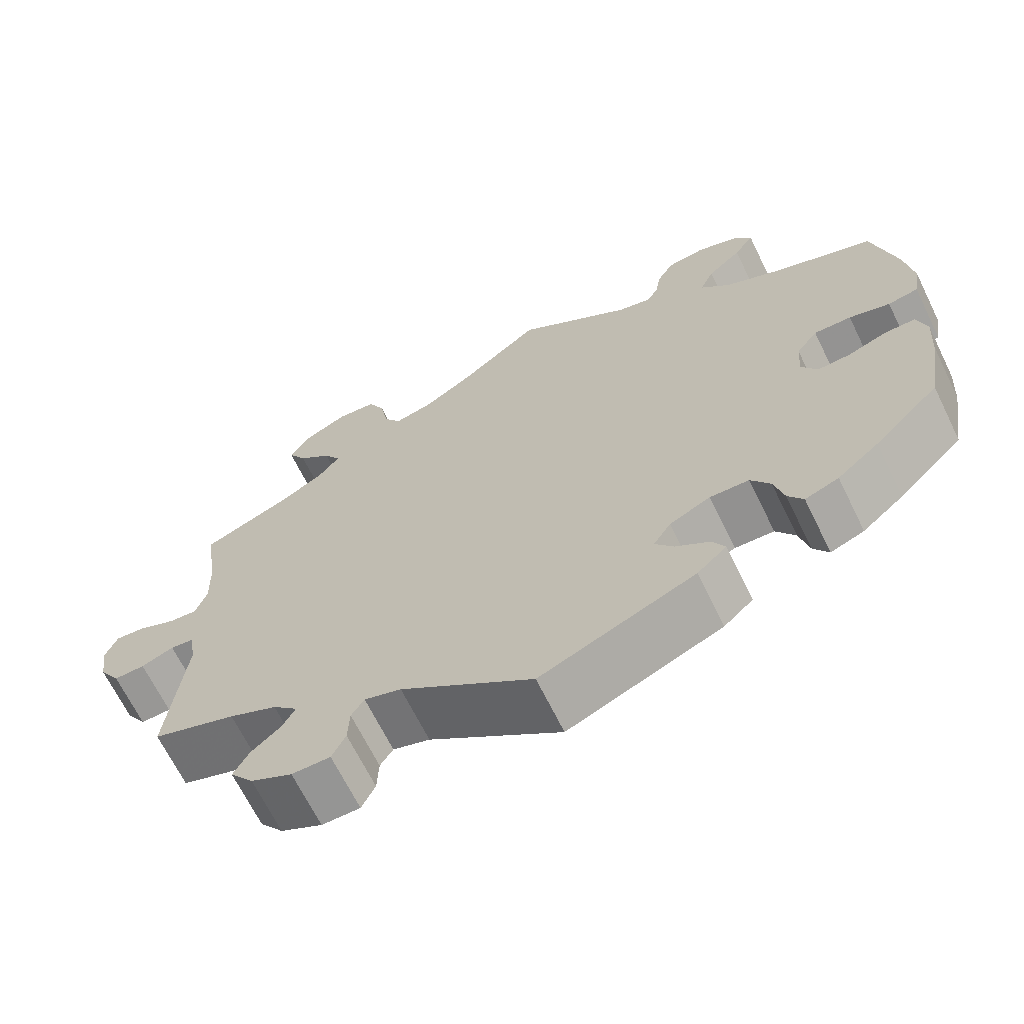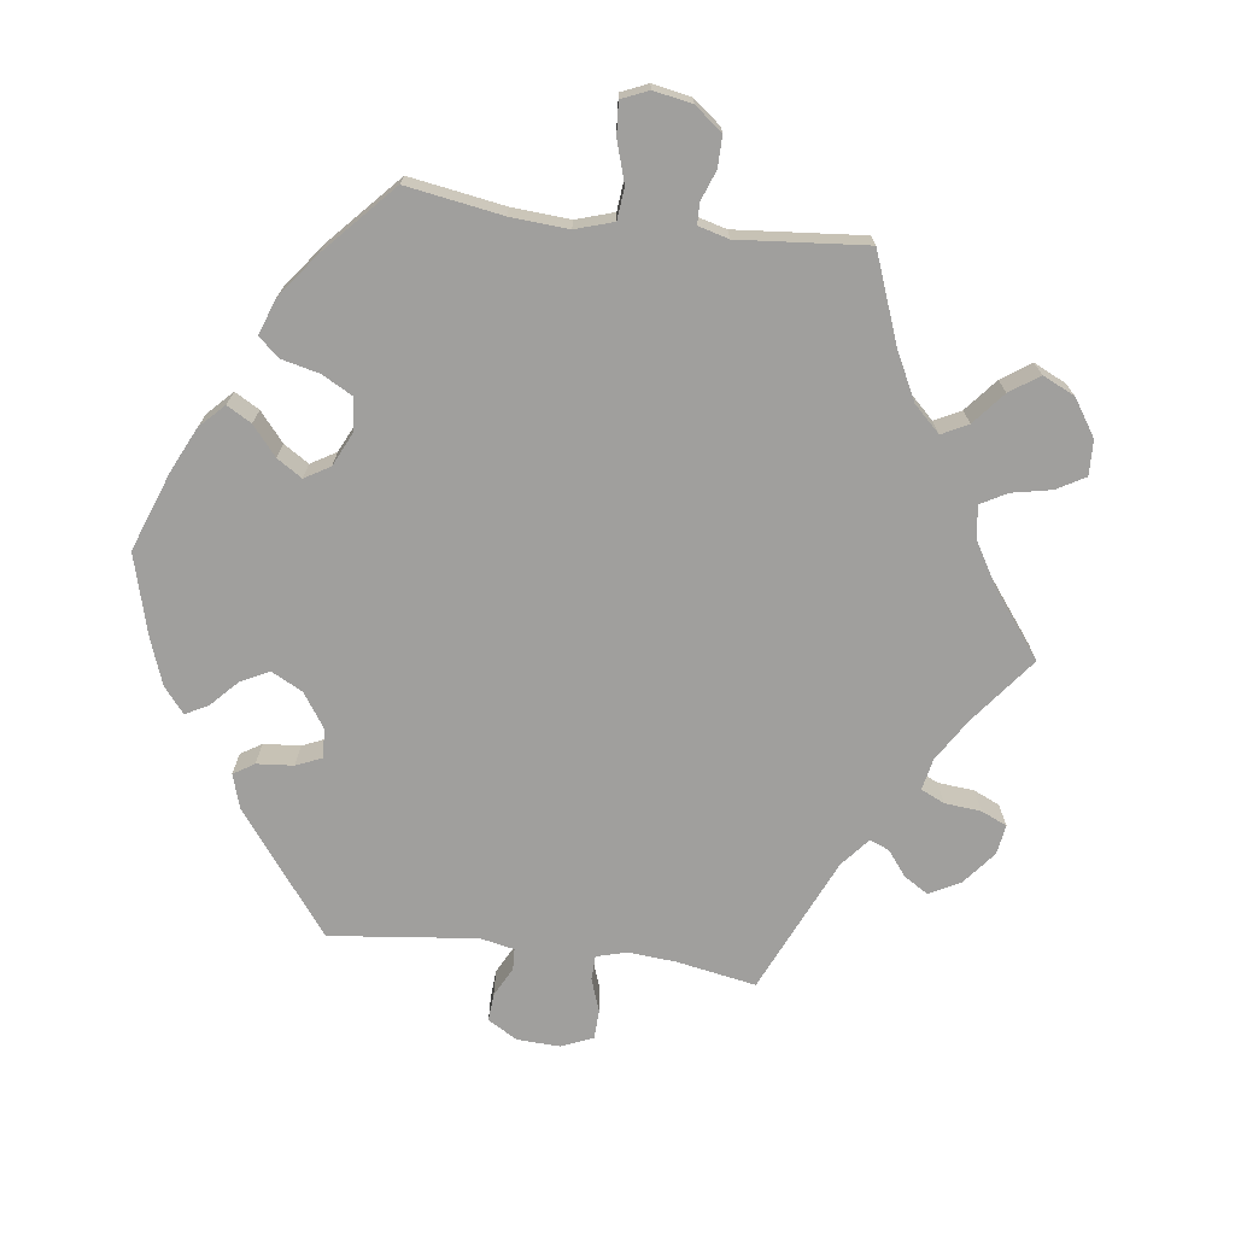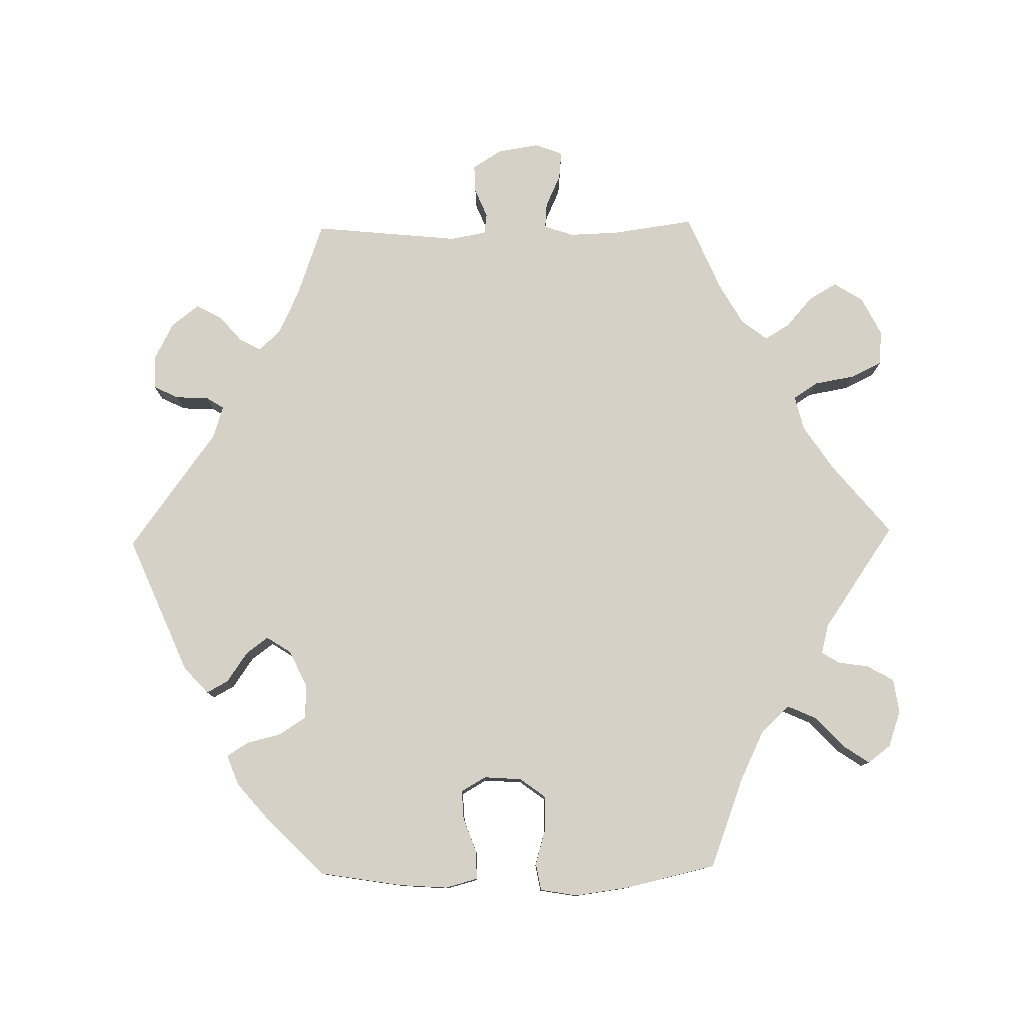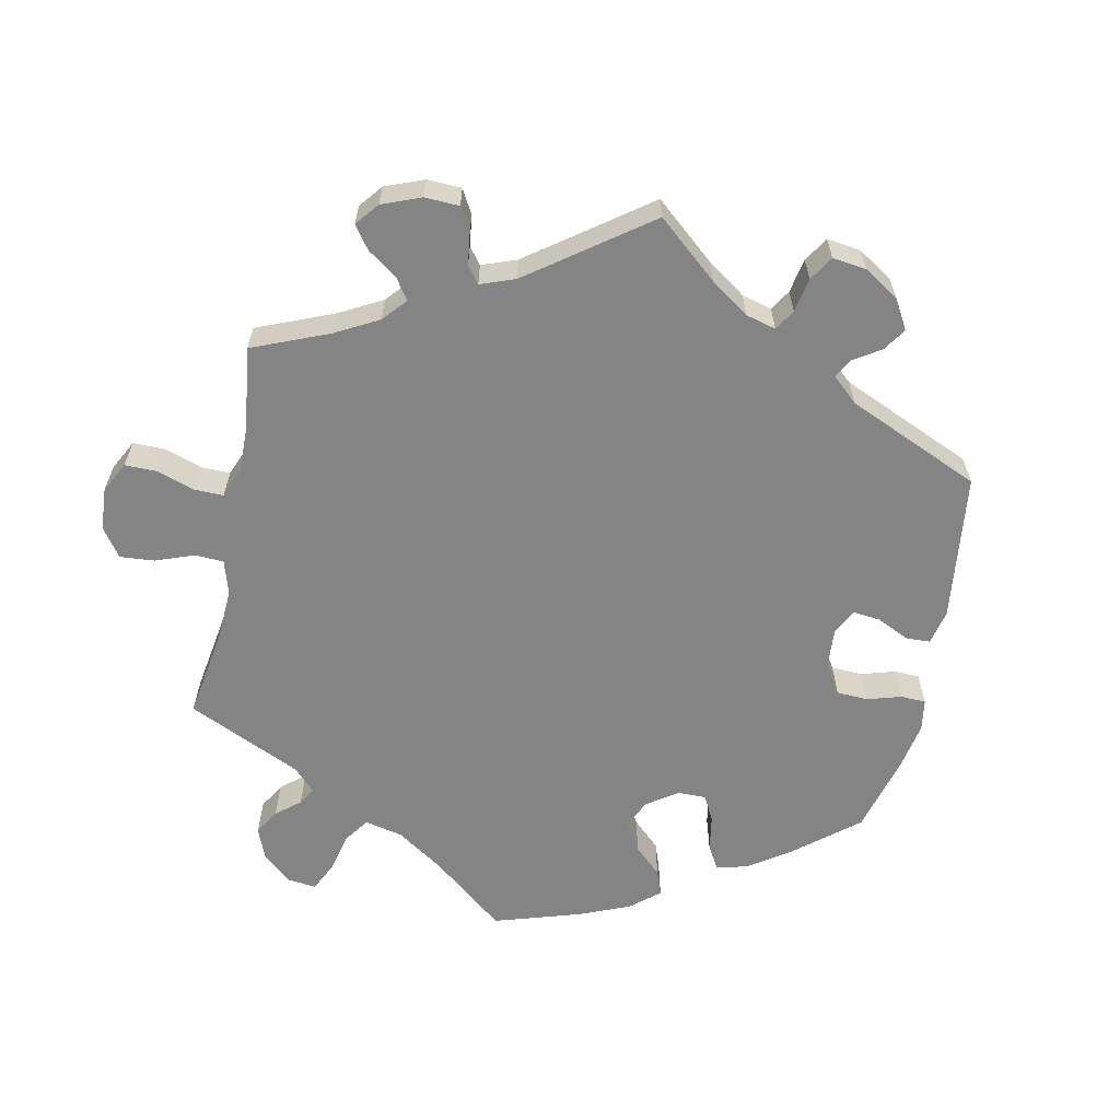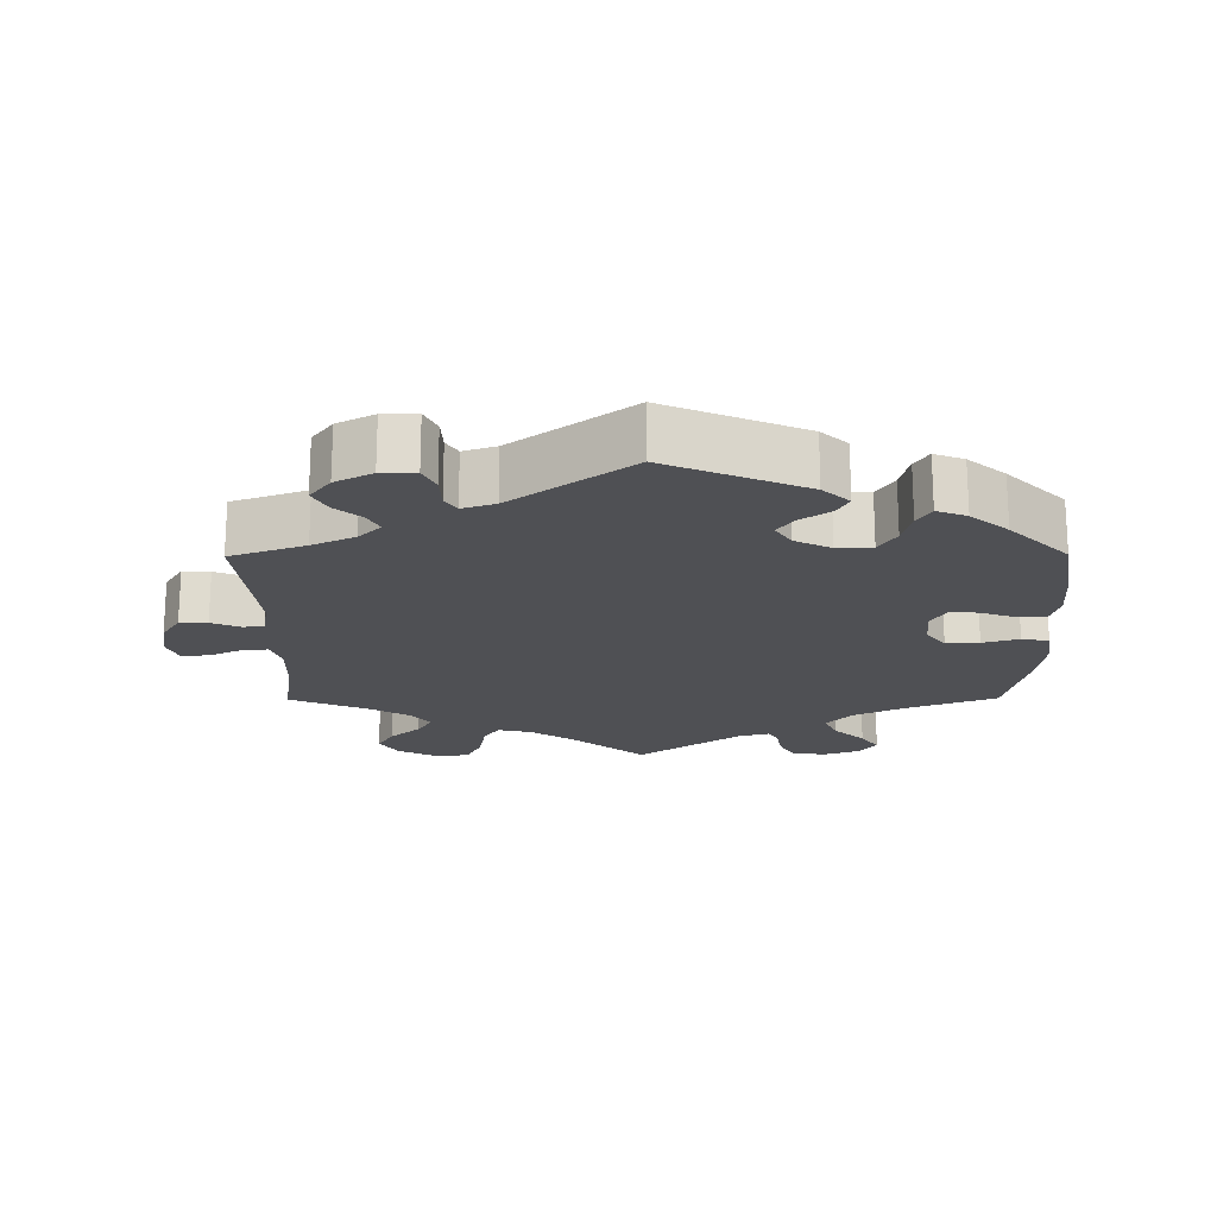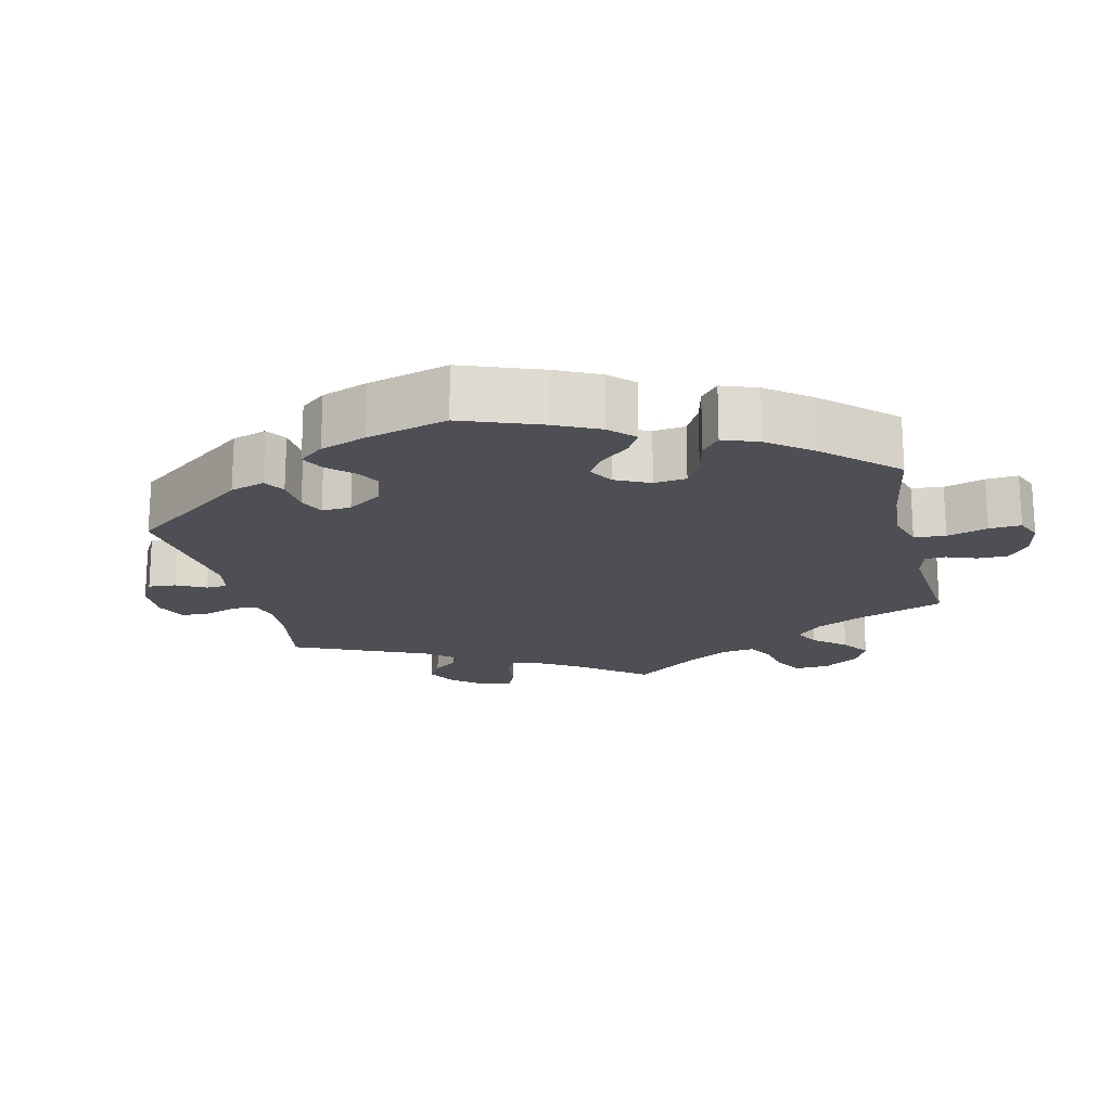
<metadata>
{"format":"obj","ext":"obj","renderer":"f3d","projection":"perspective","resolution":1024,"background":"white","views":[{"elev":-67.4,"azim":-153.8,"up":"+Z"},{"elev":-71.3,"azim":-37.3,"up":"+Y"},{"elev":78.7,"azim":-91.1,"up":"+Y"},{"elev":-61.5,"azim":108.5,"up":"+Y"},{"elev":-19.2,"azim":-179.6,"up":"+Y"},{"elev":-18.3,"azim":-106.5,"up":"+Y"}]}
</metadata>
<code>
v -0.192 0.07 -0.496
v -0.229 0.07 -0.462
v -0.213 0.07 -0.432
v -0.171 0.07 -0.403
v -0.148 0.07 -0.372
v -0.17 0.07 -0.338
v -0.221 0.07 -0.313
v -0.27 0.07 -0.315
v -0.294 0.07 -0.352
v -0.306 0.07 -0.401
v -0.325 0.07 -0.431
v -0.367 0.07 -0.415
v -0.419 0.07 -0.371
v -0.501 0.07 -0.289
v -0.52 0.07 -0.174
v -0.525 0.07 -0.106
v -0.513 0.07 -0.061
v -0.474 0.07 -0.061
v -0.425 0.07 -0.079
v -0.384 0.07 -0.081
v -0.364 0.07 -0.046
v -0.368 0.07 0.007
v -0.395 0.07 0.043
v -0.442 0.07 0.042
v -0.493 0.07 0.027
v -0.531 0.07 0.034
v -0.54 0.07 0.086
v -0.53 0.07 0.162
v -0.501 0.07 0.289
v -0.376 0.07 0.336
v -0.304 0.07 0.371
v -0.267 0.07 0.411
v -0.285 0.07 0.451
v -0.328 0.07 0.491
v -0.353 0.07 0.528
v -0.329 0.07 0.56
v -0.278 0.07 0.578
v -0.23 0.07 0.571
v -0.209 0.07 0.534
v -0.202 0.07 0.491
v -0.187 0.07 0.466
v -0.145 0.07 0.477
v 0 0.07 0.578
v 0.1 0.07 0.496
v 0.162 0.07 0.455
v 0.211 0.07 0.443
v 0.233 0.07 0.477
v 0.243 0.07 0.534
v 0.264 0.07 0.578
v 0.313 0.07 0.582
v 0.367 0.07 0.555
v 0.393 0.07 0.514
v 0.37 0.07 0.475
v 0.328 0.07 0.438
v 0.307 0.07 0.403
v 0.335 0.07 0.367
v 0.393 0.07 0.334
v 0.5 0.07 0.289
v 0.484 0.07 0.173
v 0.482 0.07 0.105
v 0.496 0.07 0.063
v 0.532 0.07 0.066
v 0.578 0.07 0.087
v 0.617 0.07 0.091
v 0.632 0.07 0.052
v 0.623 0.07 -0.006
v 0.597 0.07 -0.047
v 0.558 0.07 -0.046
v 0.517 0.07 -0.029
v 0.488 0.07 -0.033
v 0.479 0.07 -0.084
v 0.5 0.07 -0.289
v 0.395 0.07 -0.326
v 0.335 0.07 -0.354
v 0.304 0.07 -0.385
v 0.32 0.07 -0.415
v 0.357 0.07 -0.447
v 0.376 0.07 -0.483
v 0.347 0.07 -0.521
v 0.295 0.07 -0.548
v 0.247 0.07 -0.548
v 0.23 0.07 -0.513
v 0.228 0.07 -0.467
v 0.212 0.07 -0.442
v 0.166 0.07 -0.457
v 0.001 0.07 -0.578
v -0.192 0 -0.496
v -0.229 0 -0.462
v -0.213 0 -0.432
v -0.171 0 -0.403
v -0.148 0 -0.372
v -0.17 0 -0.338
v -0.221 0 -0.313
v -0.27 0 -0.315
v -0.294 0 -0.352
v -0.306 0 -0.401
v -0.325 0 -0.431
v -0.367 0 -0.415
v -0.419 0 -0.371
v -0.501 0 -0.289
v -0.52 0 -0.174
v -0.525 0 -0.106
v -0.513 0 -0.061
v -0.474 0 -0.061
v -0.425 0 -0.079
v -0.384 0 -0.081
v -0.364 0 -0.046
v -0.368 0 0.007
v -0.395 0 0.043
v -0.442 0 0.042
v -0.493 0 0.027
v -0.531 0 0.034
v -0.54 0 0.086
v -0.53 0 0.162
v -0.501 0 0.289
v -0.376 0 0.336
v -0.304 0 0.371
v -0.267 0 0.411
v -0.285 0 0.451
v -0.328 0 0.491
v -0.353 0 0.528
v -0.329 0 0.56
v -0.278 0 0.578
v -0.23 0 0.571
v -0.209 0 0.534
v -0.202 0 0.491
v -0.187 0 0.466
v -0.145 0 0.477
v 0 0 0.578
v 0.1 0 0.496
v 0.162 0 0.455
v 0.211 0 0.443
v 0.233 0 0.477
v 0.243 0 0.534
v 0.264 0 0.578
v 0.313 0 0.582
v 0.367 0 0.555
v 0.393 0 0.514
v 0.37 0 0.475
v 0.328 0 0.438
v 0.307 0 0.403
v 0.335 0 0.367
v 0.393 0 0.334
v 0.5 0 0.289
v 0.484 0 0.173
v 0.482 0 0.105
v 0.496 0 0.063
v 0.532 0 0.066
v 0.578 0 0.087
v 0.617 0 0.091
v 0.632 0 0.052
v 0.623 0 -0.006
v 0.597 0 -0.047
v 0.558 0 -0.046
v 0.517 0 -0.029
v 0.488 0 -0.033
v 0.479 0 -0.084
v 0.5 0 -0.289
v 0.395 0 -0.326
v 0.335 0 -0.354
v 0.304 0 -0.385
v 0.32 0 -0.415
v 0.357 0 -0.447
v 0.376 0 -0.483
v 0.347 0 -0.521
v 0.295 0 -0.548
v 0.247 0 -0.548
v 0.23 0 -0.513
v 0.228 0 -0.467
v 0.212 0 -0.442
v 0.166 0 -0.457
v 0.001 0 -0.578
f 85 86 1 2
f 84 85 2 3
f 80 81 82 83
f 80 83 84
f 79 80 84
f 76 77 78 79
f 75 76 79 84
f 74 75 84 3
f 71 72 73
f 70 71 73 74
f 66 67 68 69
f 66 69 70
f 65 66 70
f 62 63 64 65
f 61 62 65 70
f 60 61 70 74
f 57 58 59
f 56 57 59 60
f 55 56 60 74
f 51 52 53 54
f 51 54 55
f 50 51 55
f 47 48 49 50
f 46 47 50 55
f 45 46 55 74
f 42 43 44
f 41 42 44 45
f 37 38 39 40
f 37 40 41
f 36 37 41
f 33 34 35 36
f 32 33 36 41
f 31 32 41 45
f 27 28 29 30
f 24 25 26 27
f 23 24 27 30
f 22 23 30 31
f 16 17 18 19
f 16 19 20
f 15 16 20
f 14 15 20
f 13 14 20 21
f 9 10 11 12
f 8 9 12 13
f 74 3 4
f 74 4 5
f 45 74 5 6
f 21 22 31 45
f 8 13 21 45
f 7 8 45
f 6 7 45
f 88 87 172 171
f 89 88 171 170
f 169 168 167 166
f 170 169 166
f 170 166 165
f 165 164 163 162
f 170 165 162 161
f 89 170 161 160
f 159 158 157
f 160 159 157 156
f 155 154 153 152
f 156 155 152
f 156 152 151
f 151 150 149 148
f 156 151 148 147
f 160 156 147 146
f 145 144 143
f 146 145 143 142
f 160 146 142 141
f 140 139 138 137
f 141 140 137
f 141 137 136
f 136 135 134 133
f 141 136 133 132
f 160 141 132 131
f 130 129 128
f 131 130 128 127
f 126 125 124 123
f 127 126 123
f 127 123 122
f 122 121 120 119
f 127 122 119 118
f 131 127 118 117
f 116 115 114 113
f 113 112 111 110
f 116 113 110 109
f 117 116 109 108
f 105 104 103 102
f 106 105 102
f 106 102 101
f 106 101 100
f 107 106 100 99
f 98 97 96 95
f 99 98 95 94
f 90 89 160
f 91 90 160
f 92 91 160 131
f 131 117 108 107
f 131 107 99 94
f 131 94 93
f 131 93 92
f 1 87 88 2
f 2 88 89 3
f 3 89 90 4
f 4 90 91 5
f 5 91 92 6
f 6 92 93 7
f 7 93 94 8
f 8 94 95 9
f 9 95 96 10
f 10 96 97 11
f 11 97 98 12
f 12 98 99 13
f 13 99 100 14
f 14 100 101 15
f 15 101 102 16
f 16 102 103 17
f 17 103 104 18
f 18 104 105 19
f 19 105 106 20
f 20 106 107 21
f 21 107 108 22
f 22 108 109 23
f 23 109 110 24
f 24 110 111 25
f 25 111 112 26
f 26 112 113 27
f 27 113 114 28
f 28 114 115 29
f 29 115 116 30
f 30 116 117 31
f 31 117 118 32
f 32 118 119 33
f 33 119 120 34
f 34 120 121 35
f 35 121 122 36
f 36 122 123 37
f 37 123 124 38
f 38 124 125 39
f 39 125 126 40
f 40 126 127 41
f 41 127 128 42
f 42 128 129 43
f 43 129 130 44
f 44 130 131 45
f 45 131 132 46
f 46 132 133 47
f 47 133 134 48
f 48 134 135 49
f 49 135 136 50
f 50 136 137 51
f 51 137 138 52
f 52 138 139 53
f 53 139 140 54
f 54 140 141 55
f 55 141 142 56
f 56 142 143 57
f 57 143 144 58
f 58 144 145 59
f 59 145 146 60
f 60 146 147 61
f 61 147 148 62
f 62 148 149 63
f 63 149 150 64
f 64 150 151 65
f 65 151 152 66
f 66 152 153 67
f 67 153 154 68
f 68 154 155 69
f 69 155 156 70
f 70 156 157 71
f 71 157 158 72
f 72 158 159 73
f 73 159 160 74
f 74 160 161 75
f 75 161 162 76
f 76 162 163 77
f 77 163 164 78
f 78 164 165 79
f 79 165 166 80
f 80 166 167 81
f 81 167 168 82
f 82 168 169 83
f 83 169 170 84
f 84 170 171 85
f 85 171 172 86
f 86 172 87 1

</code>
